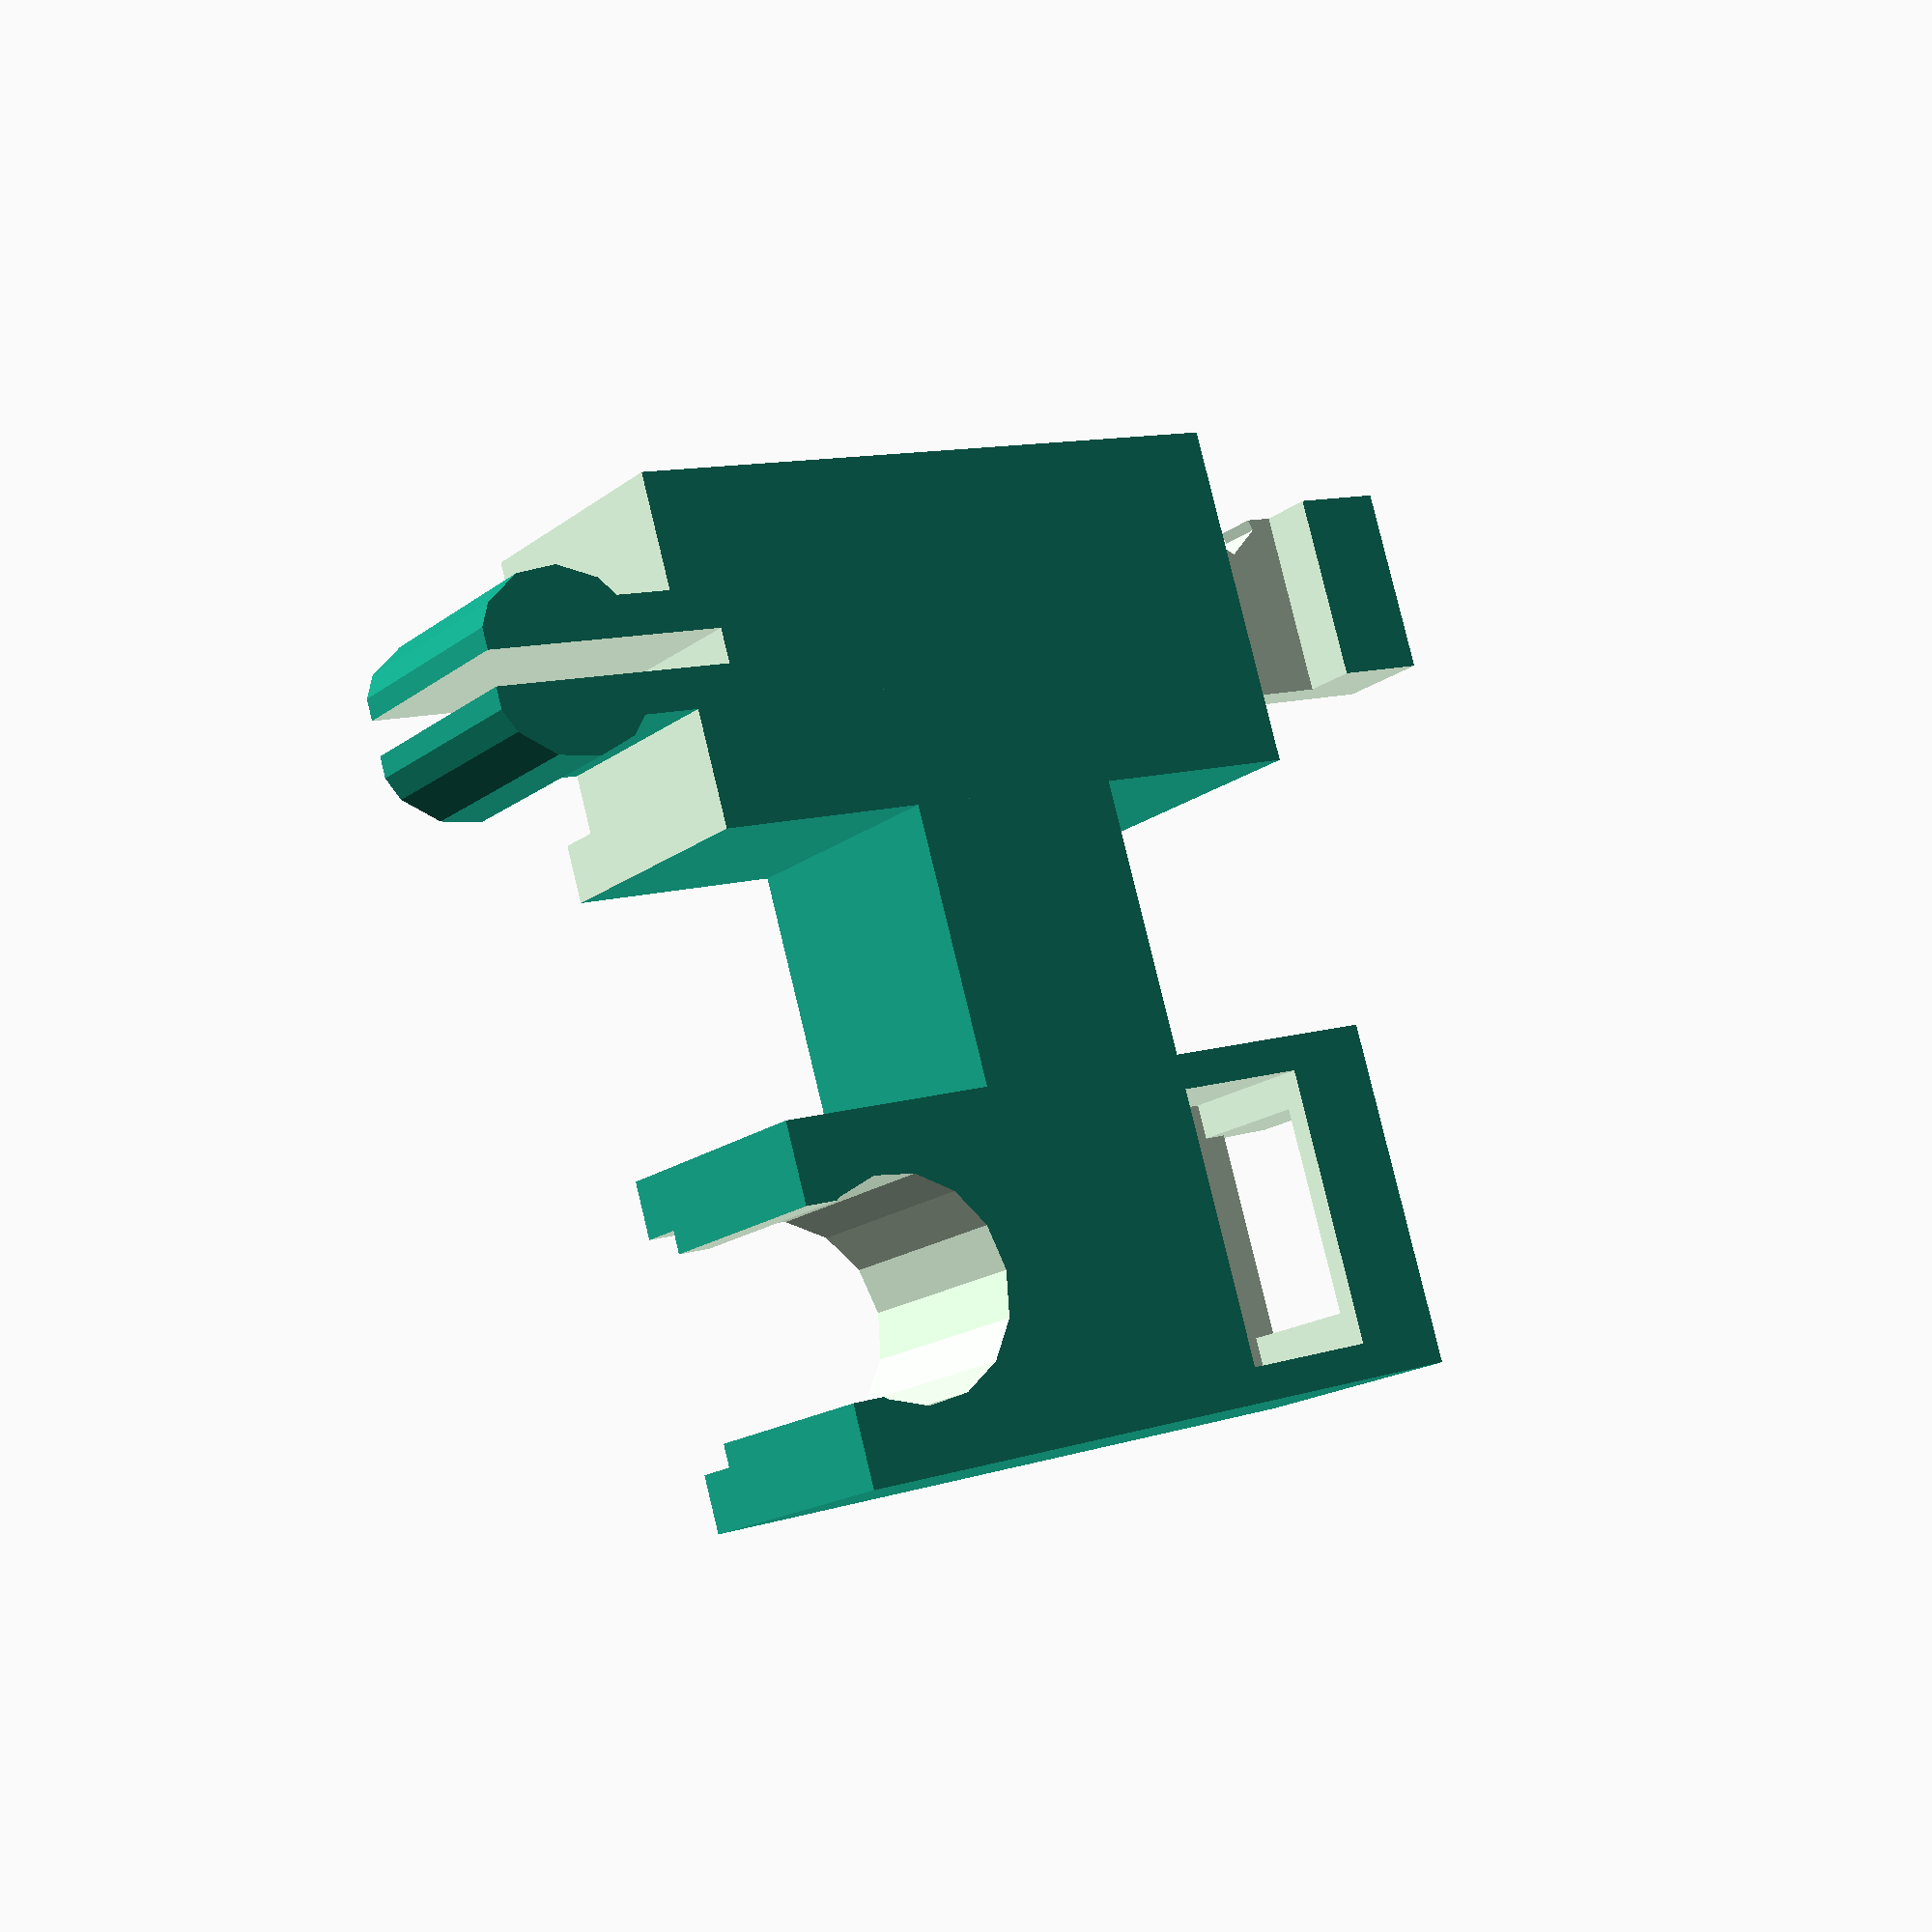
<openscad>
// Trackmaster to Trackmaster 2 converter track
// Copyright (C) 2016 Andrew McCollum
// github.com/5ilver/ silver@silvermag.net


// This program is free software; you can redistribute it and/or modify
// it under the terms of the GNU General Public License as published by
// the Free Software Foundation; either version 3 of the License, or
// (at your option) any later version.

// This program is distributed in the hope that it will be useful,
// but WITHOUT ANY WARRANTY; without even the implied warranty of
// MERCHANTABILITY or FITNESS FOR A PARTICULAR PURPOSE.  See the
// GNU General Public License for more details.

// You should have received a copy of the GNU General Public License
// along with this program; if not, write to the Free Software Foundation,
// Inc., 51 Franklin Street, Fifth Floor, Boston, MA 02110-1301  USA

translate([10,0,0]) cube([10,12,12],true);

difference(){
   //outy track
    translate([10,-13.5,0]) cube([47,15,12],true);
   //tracktop
   rotate([0,5,0]) translate([10,-13.5,9]) cube([51,10,10],true);
   translate([10,-13.5,9]) cube([51,10,10],true);
    
    //round outy
    translate([-10,-13.5,0]) difference(){
        cube([11,20,20],true);
        cylinder(50,4,4,true);
        translate([10,0,0])     cube([20,5,50],true);
    }
    translate([-10,-13.5,0])   cube([15,1.5,50],true);
    
    //square outy
    
    translate([32,-13.5,3.5]) cube([9,16,10],true);
    translate([27,-13.5,-8.5]) cube([5,16,10],true);
    translate([30,-20,0]) cube([11,5,20],true);
    translate([30,-7,0]) cube([11,5,20],true);
    translate([27,-17.5,0])   rotate(90,90,0) cylinder(20,1.5,1.5,true);

}

translate([0,13.5,0]) difference(){
 //inny track  
    translate([10,0,0]) cube([30,15,12],true);
 //track top
    rotate([0,5,0])  translate([10,0,9]) cube([41,10,10],true);
    translate([10,0,9]) cube([41,10,10],true);
    
//round inny
    translate([-10,0,0])     cube([20,8,20],true);
    translate([-1,0,0])    cylinder(50,4.75,4.75,true);
 

    
   //square inny 
    translate([25,0,-2]) cube([10,9,6],true);
    translate([24,0,0]) cube([4,9,8],true);
    translate([18,0,-5]) cube([6,12,12],true);
}

</openscad>
<views>
elev=196.6 azim=16.4 roll=33.4 proj=p view=solid
</views>
